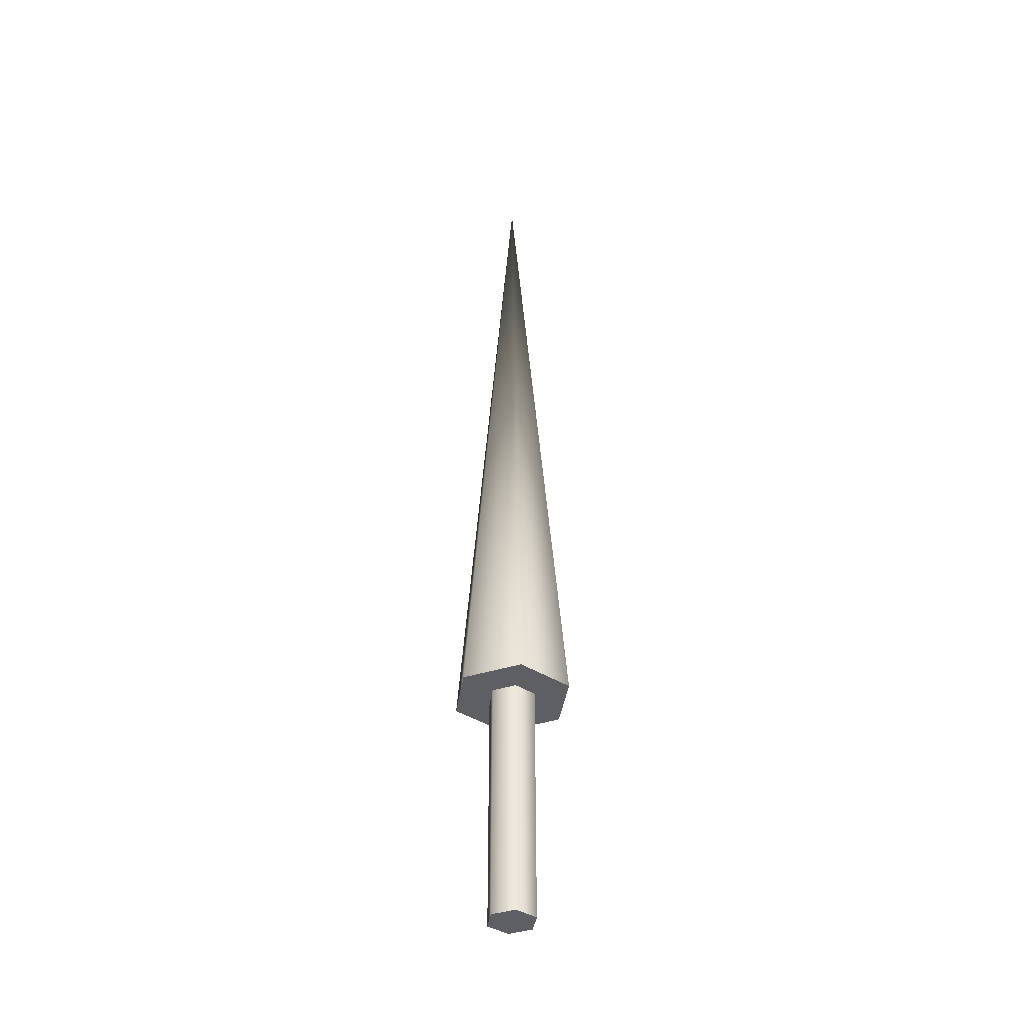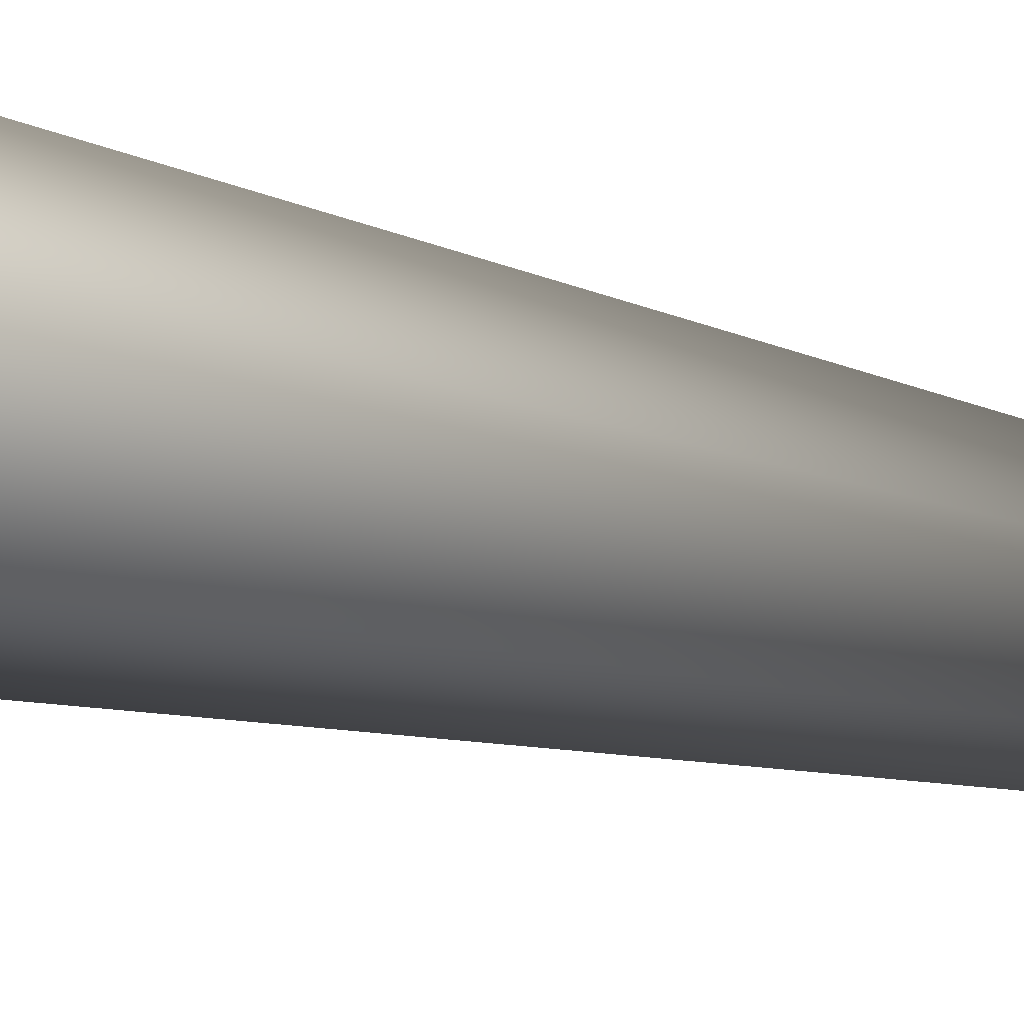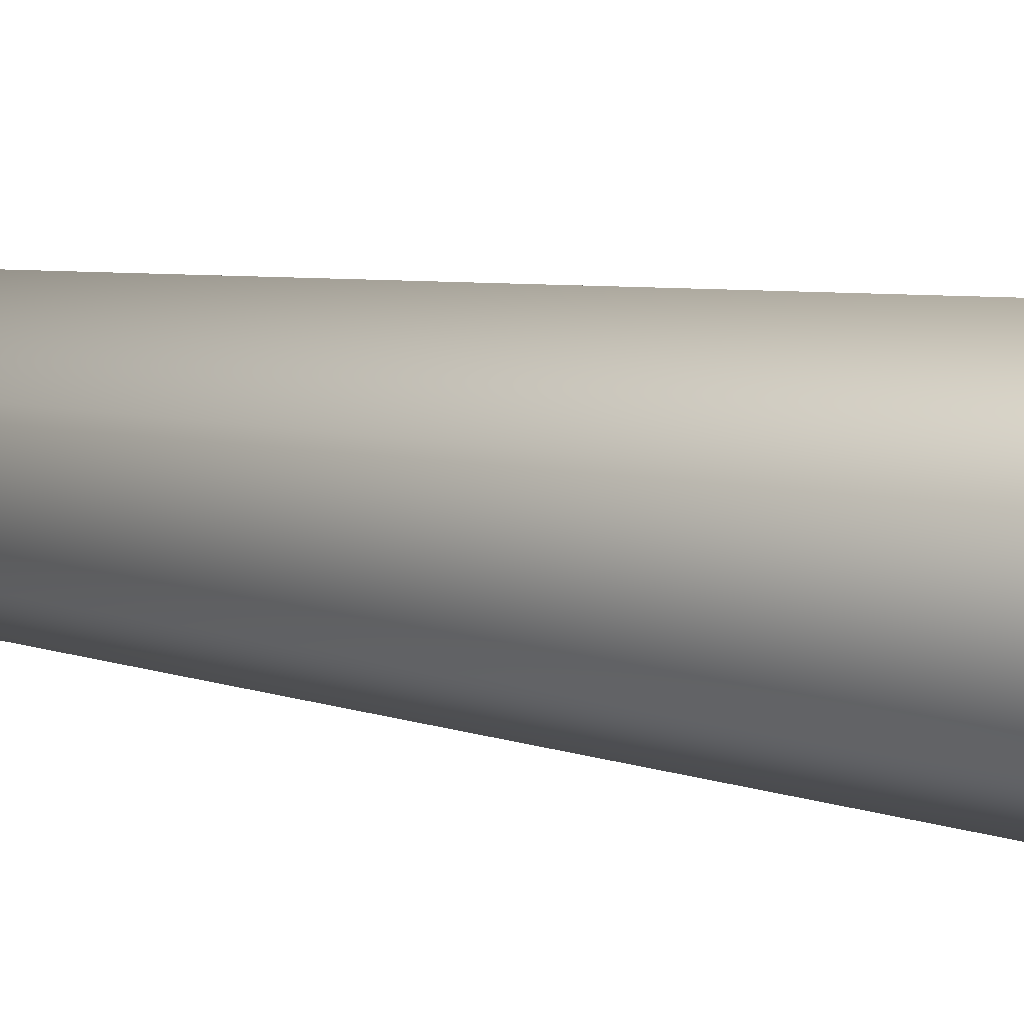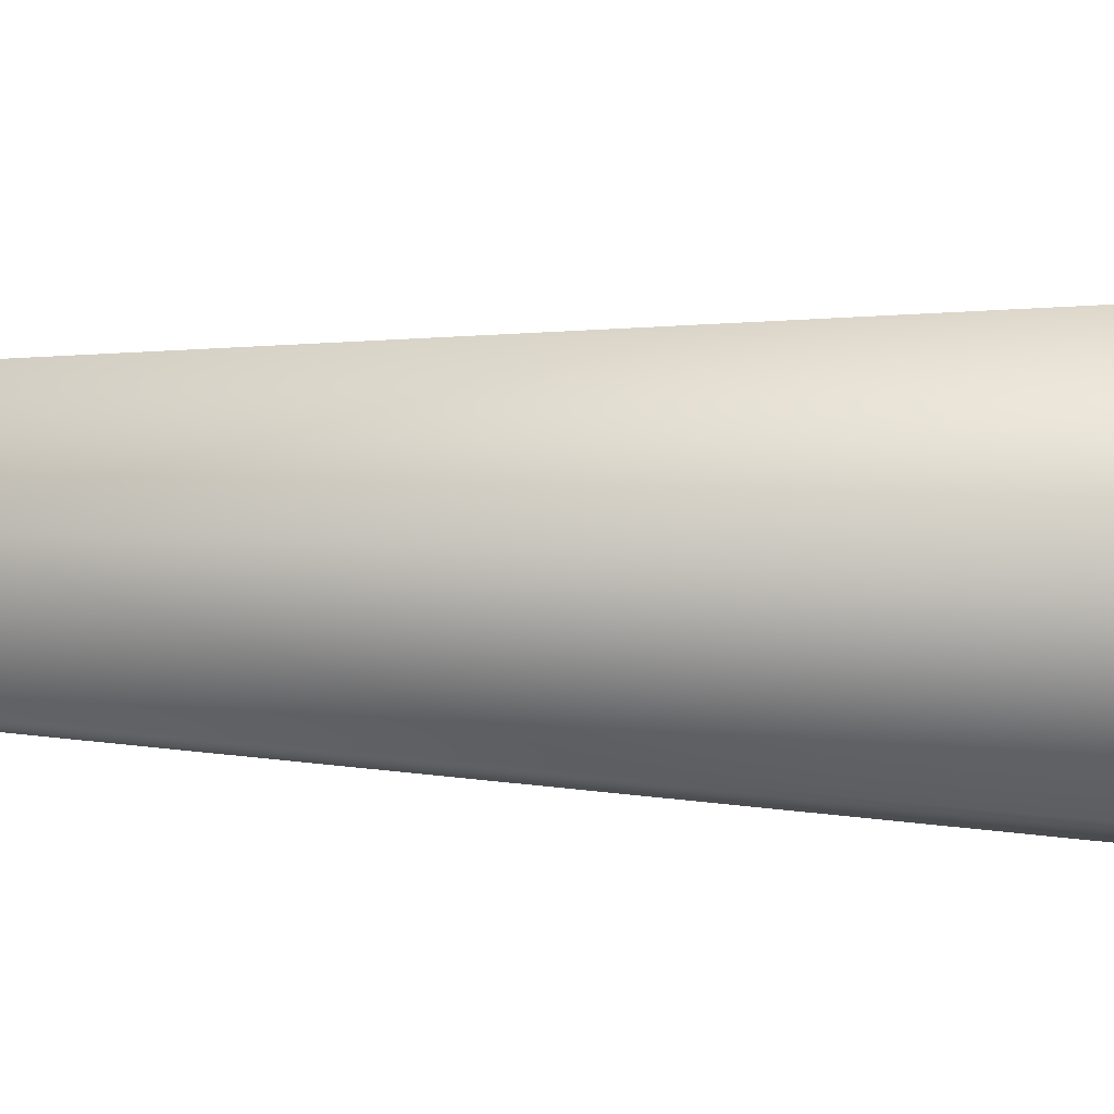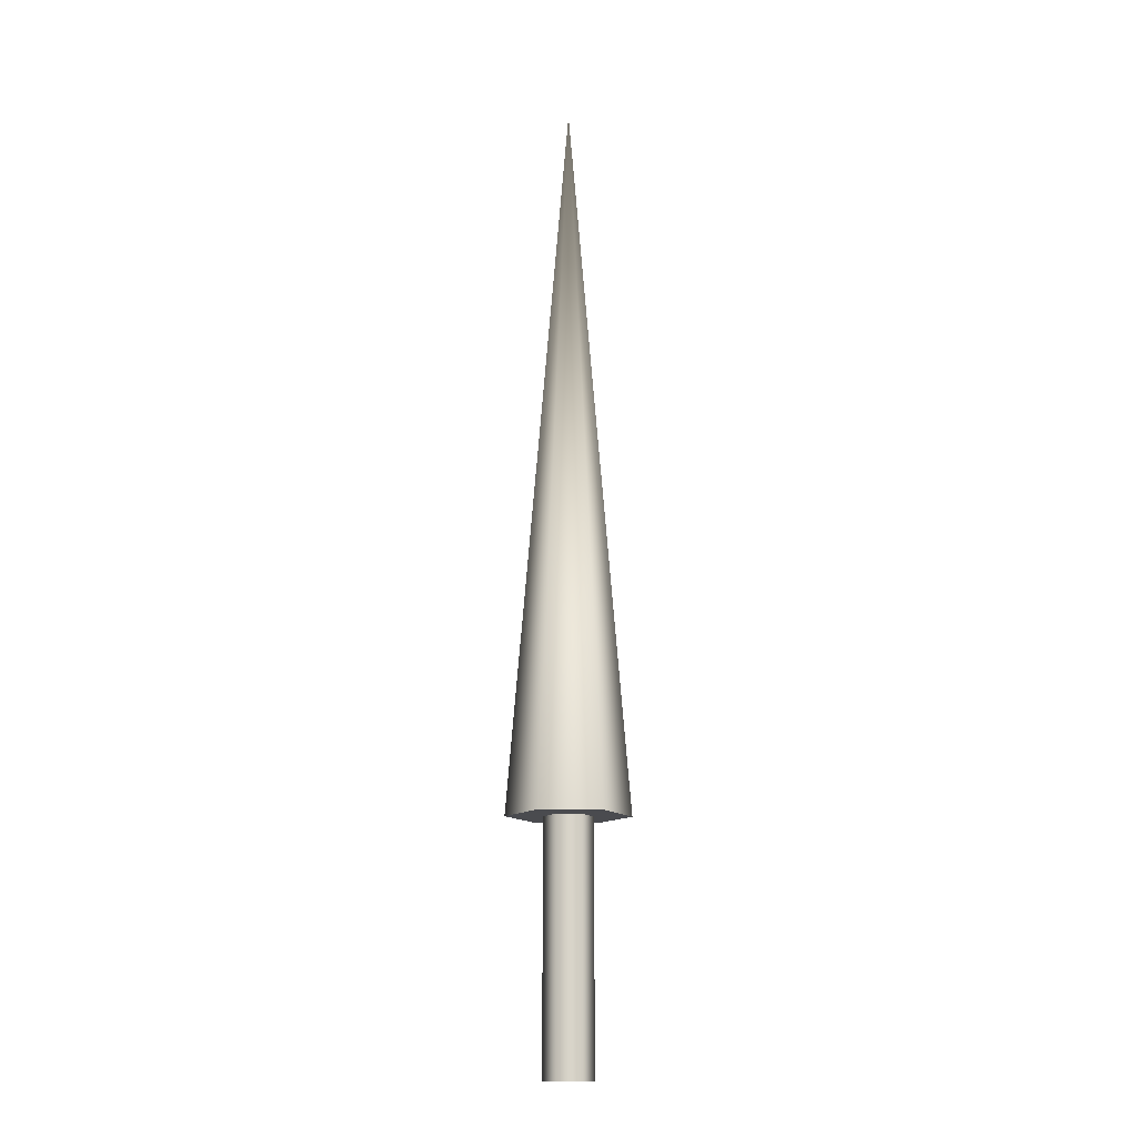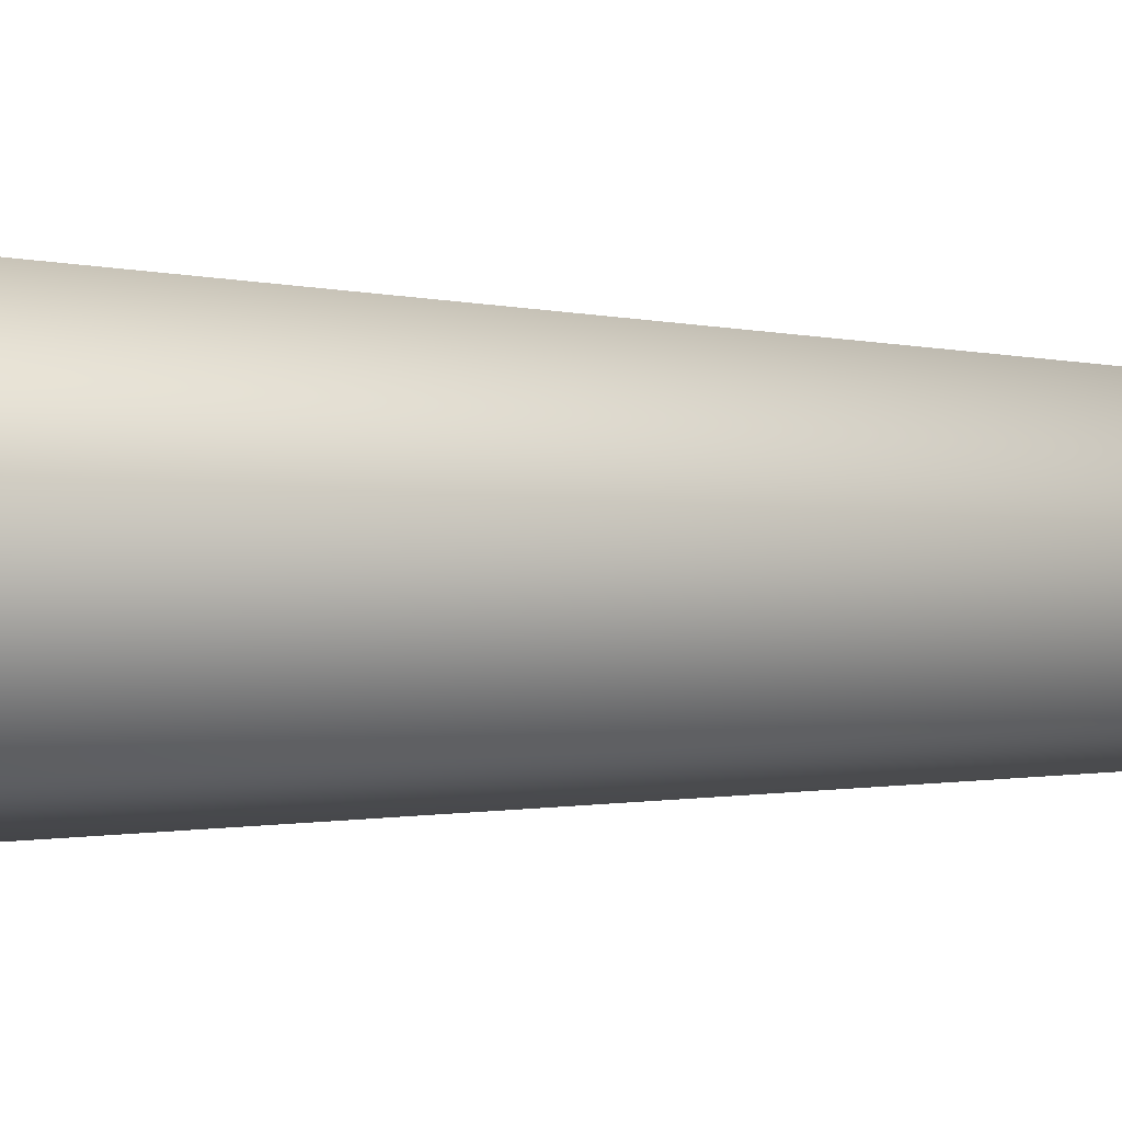
<metadata>
{"format":"obj","ext":"obj","renderer":"f3d","projection":"perspective","resolution":1024,"background":"white","views":[{"elev":-39.8,"azim":-38.3,"up":"+Z"},{"elev":-23.4,"azim":-115.6,"up":"+Y"},{"elev":44.4,"azim":99.1,"up":"+Y"},{"elev":-2.6,"azim":61.8,"up":"+Y"},{"elev":-14.3,"azim":118.0,"up":"+Z"},{"elev":-73.9,"azim":-91.0,"up":"+Y"}]}
</metadata>
<code>
v 0.025 0 0
v 0.0125 0.02165 0
v -0.0125 0.02165 0
v -0.025 0 0
v -0.0125 -0.02165 0
v 0.0125 -0.02165 0
v 0.025 0 0
v 0.0125 0.02165 0
v -0.0125 0.02165 0
v -0.025 0 0
v -0.0125 -0.02165 0
v 0.0125 -0.02165 0
v 0.025 0 0.25
v 0.0125 0.02165 0.25
v -0.0125 0.02165 0.25
v -0.025 0 0.25
v -0.0125 -0.02165 0.25
v 0.0125 -0.02165 0.25
v 0.025 0 0.25
v 0.0125 0.02165 0.25
v -0.0125 0.02165 0.25
v -0.025 0 0.25
v -0.0125 -0.02165 0.25
v 0.0125 -0.02165 0.25
v 0.0625 0 0.25
v 0.03125 0.05413 0.25
v -0.03125 0.05413 0.25
v -0.0625 0 0.25
v -0.03125 -0.05413 0.25
v 0.03125 -0.05413 0.25
v 0 0 1
v 0.0625 0 0.25
v 0.03125 0.05413 0.25
v -0.03125 0.05413 0.25
v -0.0625 0 0.25
v -0.03125 -0.05413 0.25
v 0.03125 -0.05413 0.25
f 1 3 2
f 1 4 3
f 1 5 4
f 1 6 5
f 7 14 13
f 7 8 14
f 8 15 14
f 8 9 15
f 9 16 15
f 9 10 16
f 10 17 16
f 10 11 17
f 11 18 17
f 11 12 18
f 12 13 18
f 12 7 13
f 19 26 25
f 19 20 26
f 20 27 26
f 20 21 27
f 21 28 27
f 21 22 28
f 22 29 28
f 22 23 29
f 23 30 29
f 23 24 30
f 24 25 30
f 24 19 25
f 31 32 33
f 31 33 34
f 31 34 35
f 31 35 36
f 31 36 37
f 31 37 32

</code>
